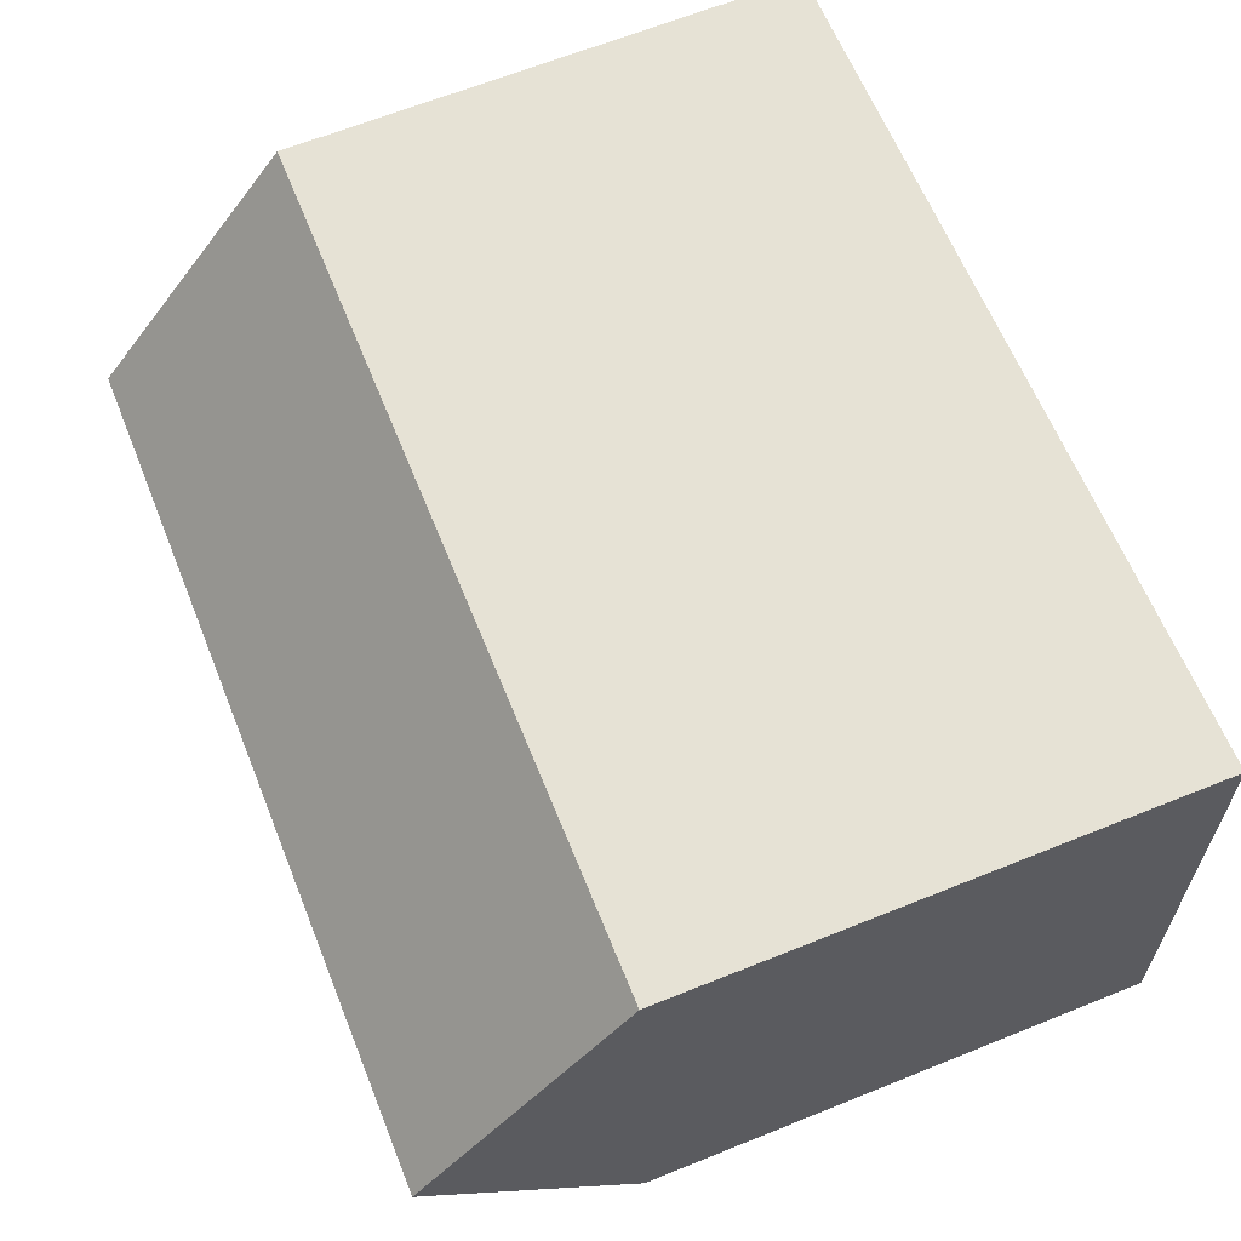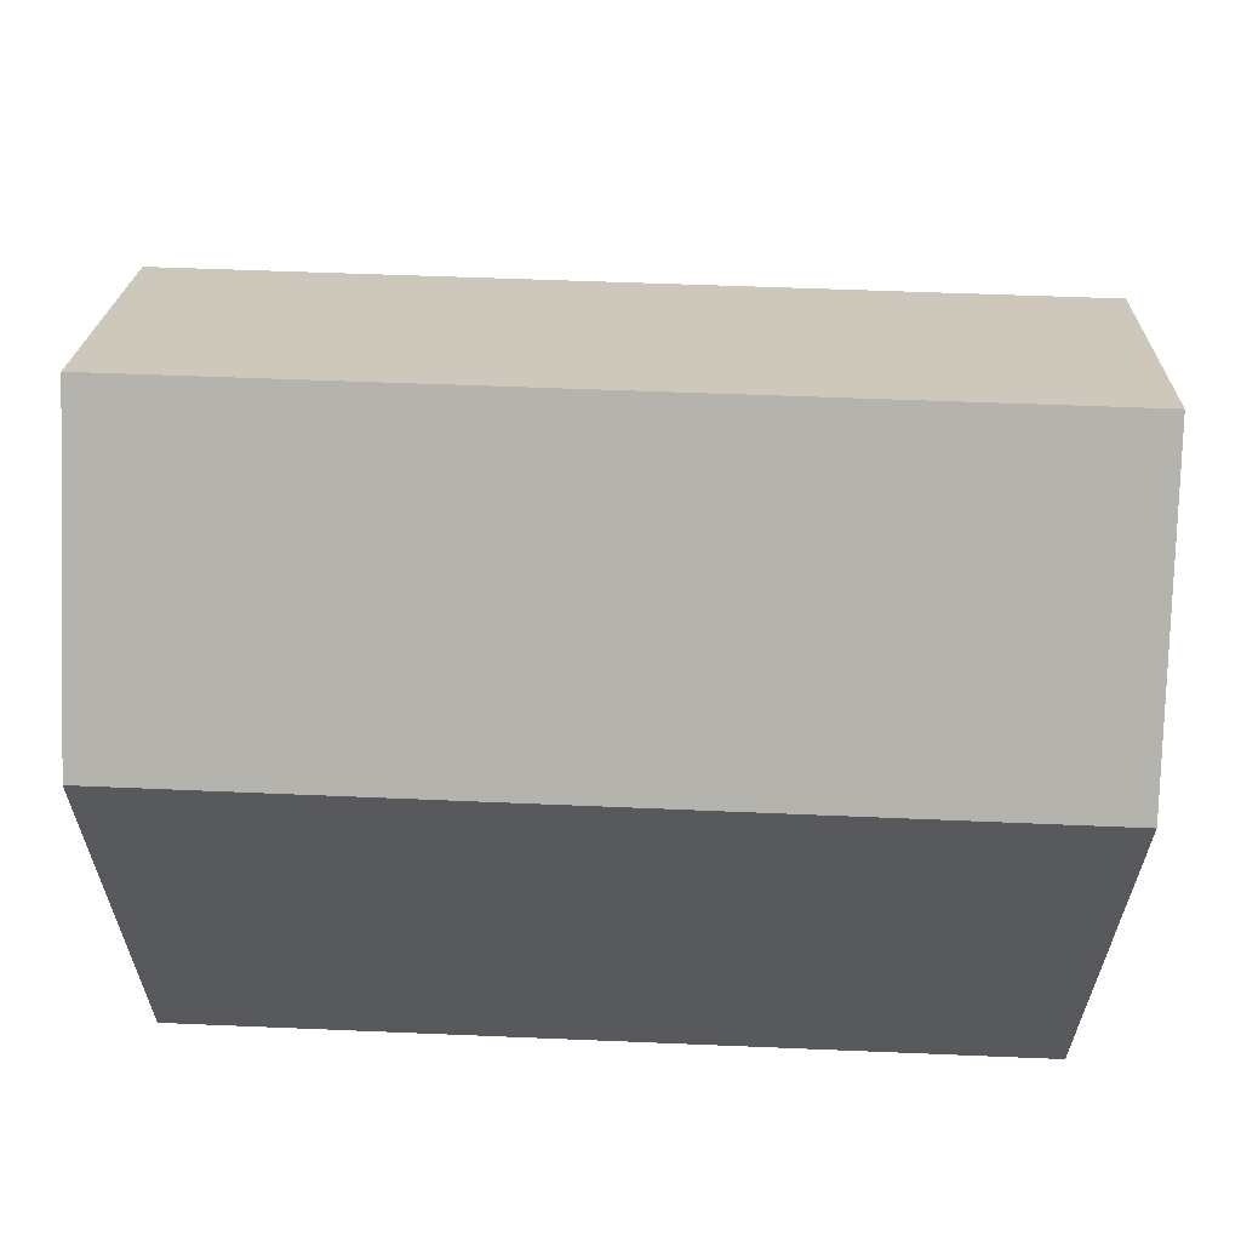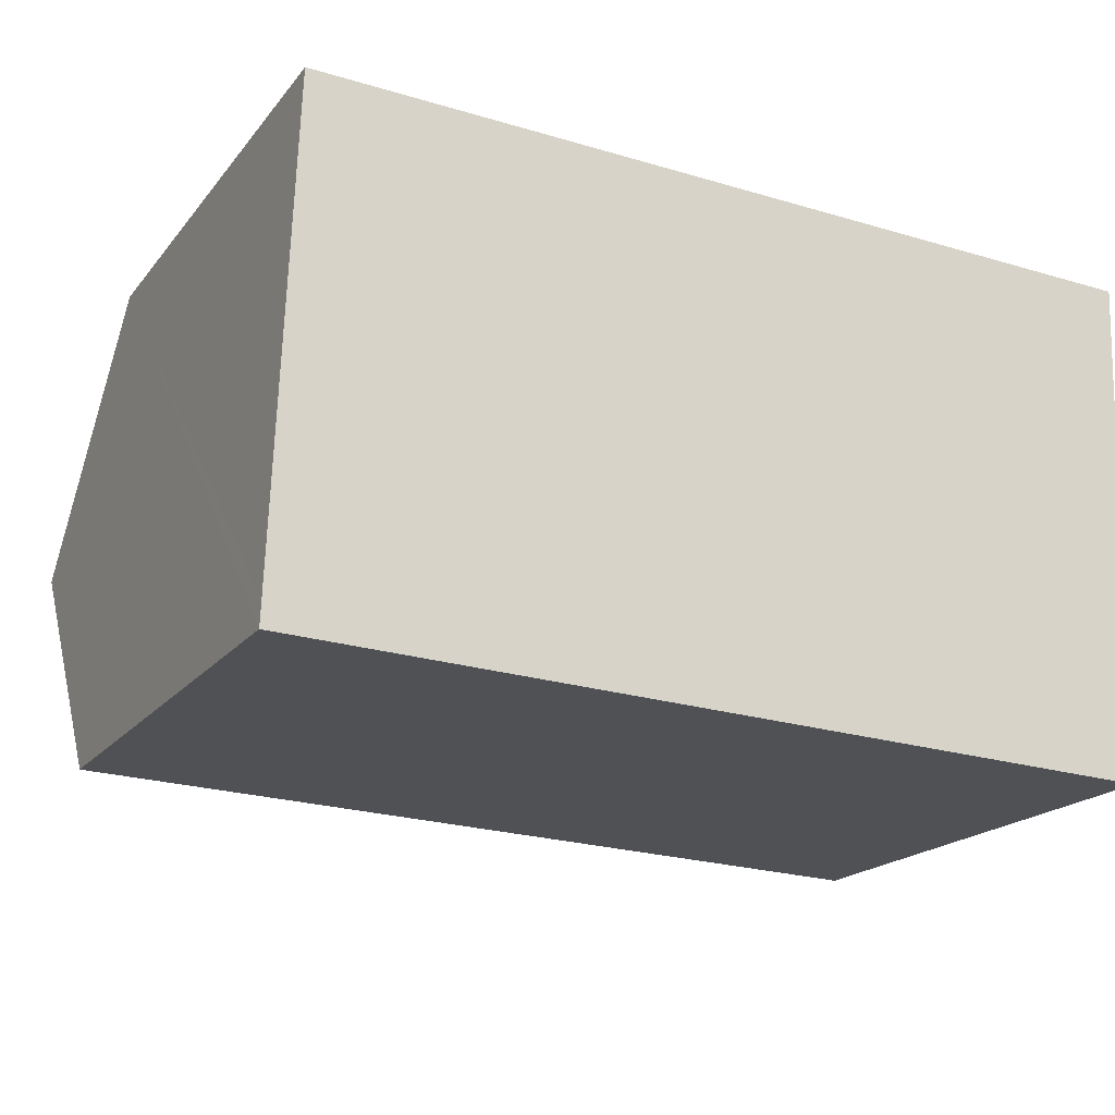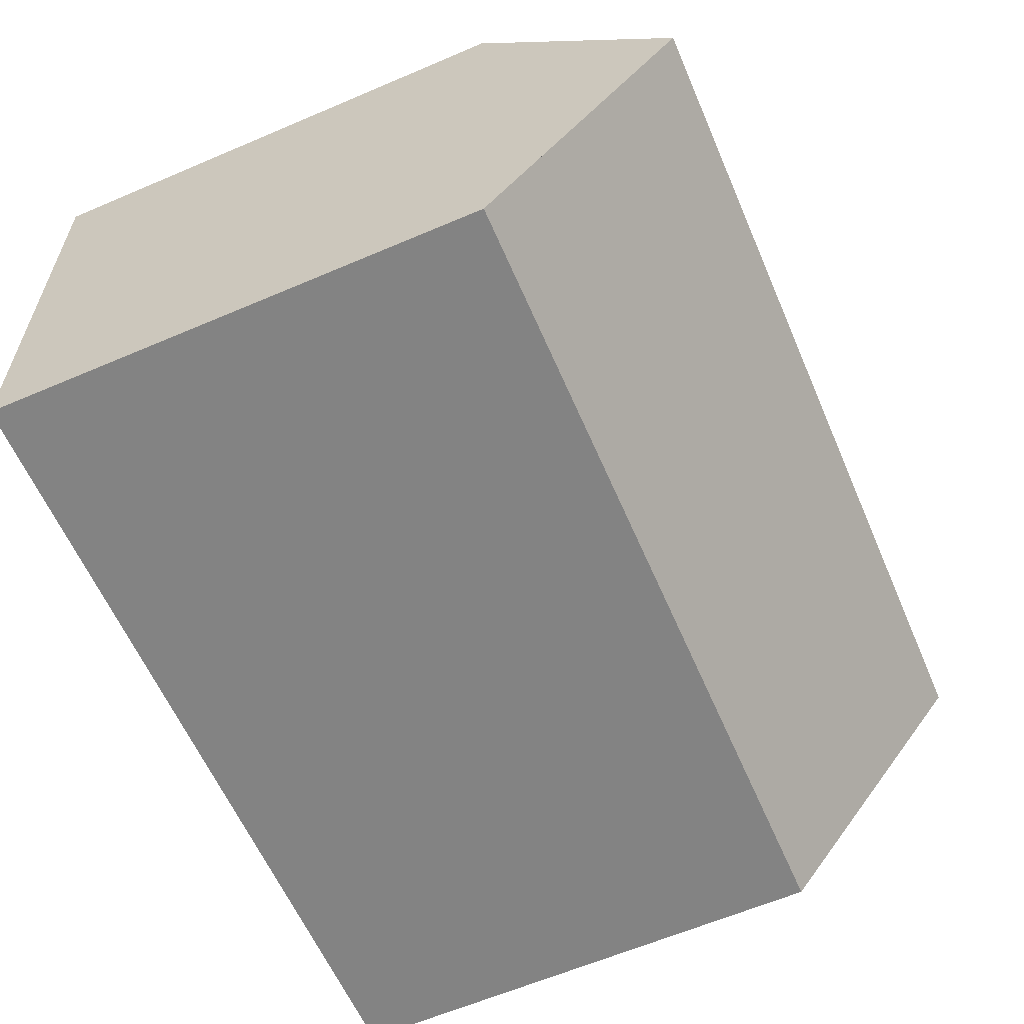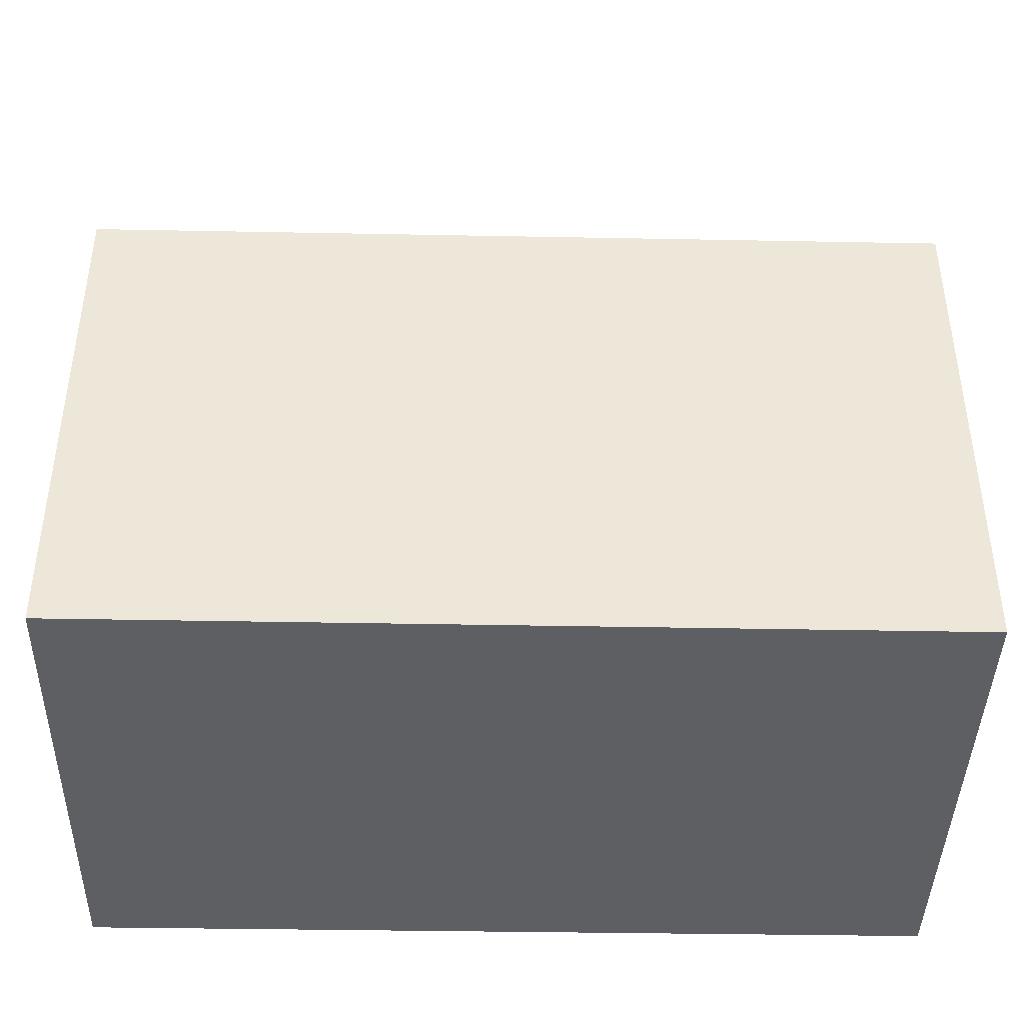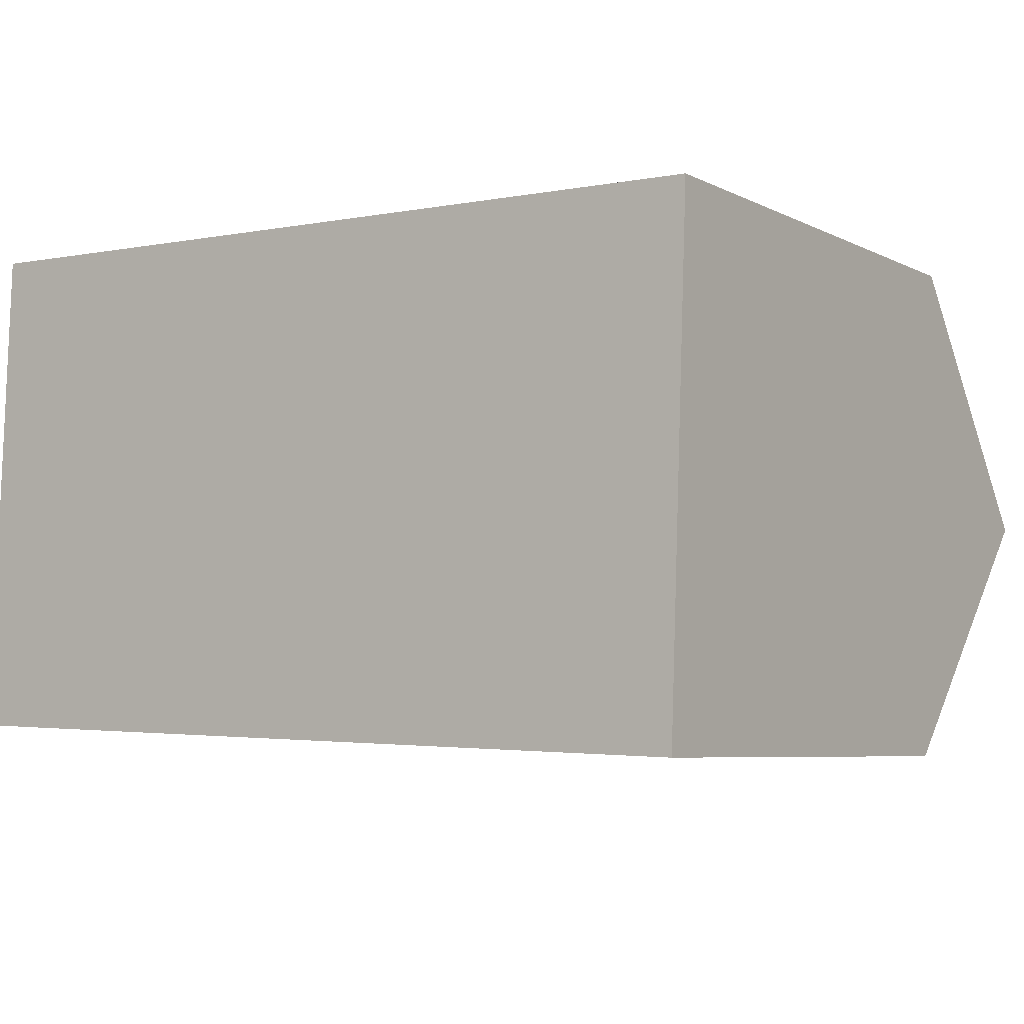
<metadata>
{"format":"obj","ext":"obj","renderer":"f3d","projection":"perspective","resolution":1024,"background":"white","views":[{"elev":65.4,"azim":-112.0,"up":"+Z"},{"elev":60.6,"azim":4.5,"up":"+Y"},{"elev":-18.9,"azim":-26.4,"up":"+Z"},{"elev":-63.0,"azim":113.3,"up":"+Z"},{"elev":-41.8,"azim":-179.1,"up":"+Y"},{"elev":-6.2,"azim":35.2,"up":"+Z"}]}
</metadata>
<code>
v  0.02 10.99 0.493
v  7.925 10.59 -0.305
v  0 10.59 6.486e-16
v  0.205 14.86 5.237
v  17.96 14.86 4.554
v  9.924 10.59 -0.382
v  17.77 10.59 -0.684
v  17.79 11.03 -0.146
v  0.408 10.61 10.45
v  18.16 10.57 9.815
v  17.77 4.188e-17 -0.684
v  9.924 2.339e-17 -0.382
v  7.925 1.868e-17 -0.305
v  0 0 0
v  0.02 -3.019e-17 0.493
v  0.408 -6.401e-16 10.45
v  0.205 -3.207e-16 5.237
v  18.16 -6.01e-16 9.815
v  17.96 -2.789e-16 4.554
v  17.79 8.94e-18 -0.146
g defaultobject
f 1 2 3
f 2 1 4
f 2 4 5
f 2 5 6
f 6 5 7
f 7 5 8
f 9 5 4
f 5 9 10
f 11 6 7
f 6 11 2
f 2 11 3
f 3 11 12
f 3 12 13
f 3 13 14
f 1 9 4
f 9 1 3
f 9 3 14
f 9 14 15
f 9 15 16
f 16 15 17
f 16 10 9
f 10 16 18
f 18 5 10
f 5 18 8
f 8 18 7
f 7 18 19
f 7 19 11
f 11 19 20
f 13 15 14
f 15 13 17
f 17 13 16
f 16 13 18
f 18 13 12
f 18 12 19
f 19 12 11
f 19 11 20

</code>
